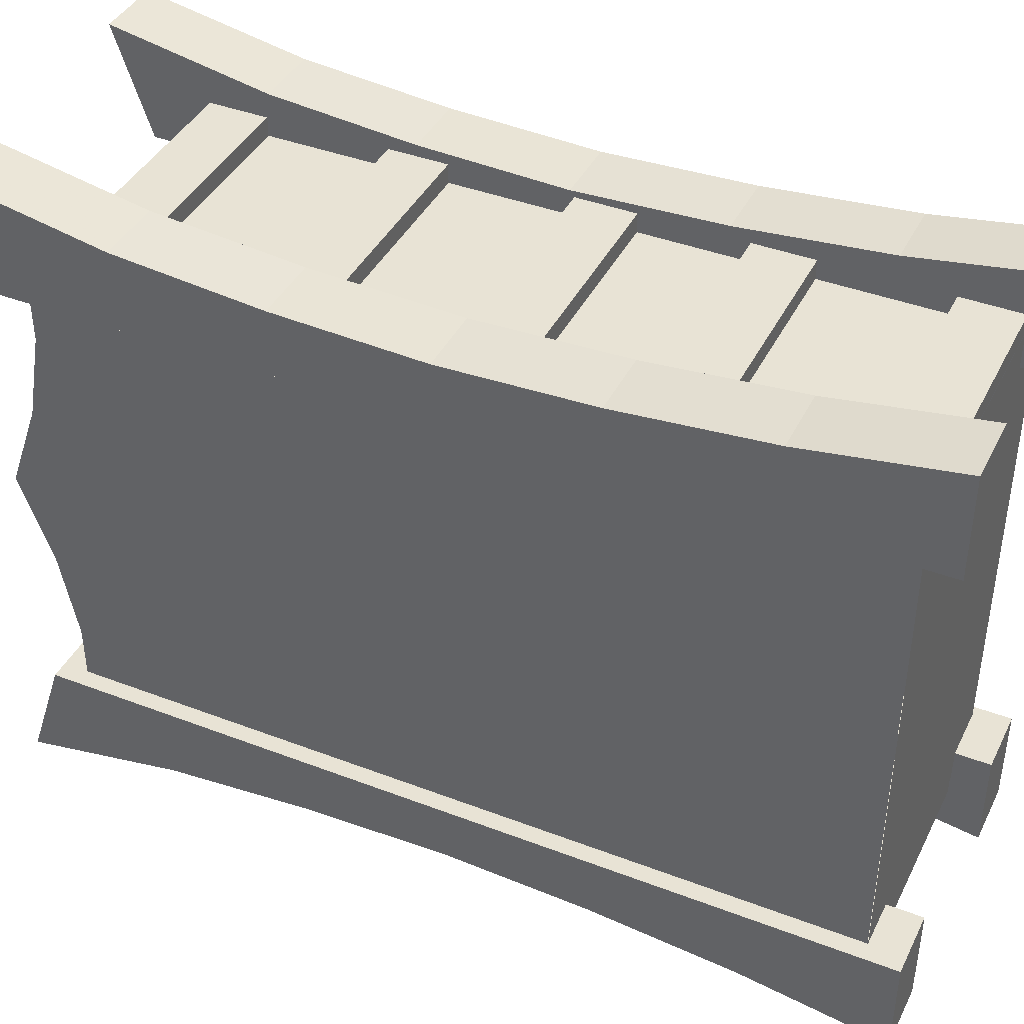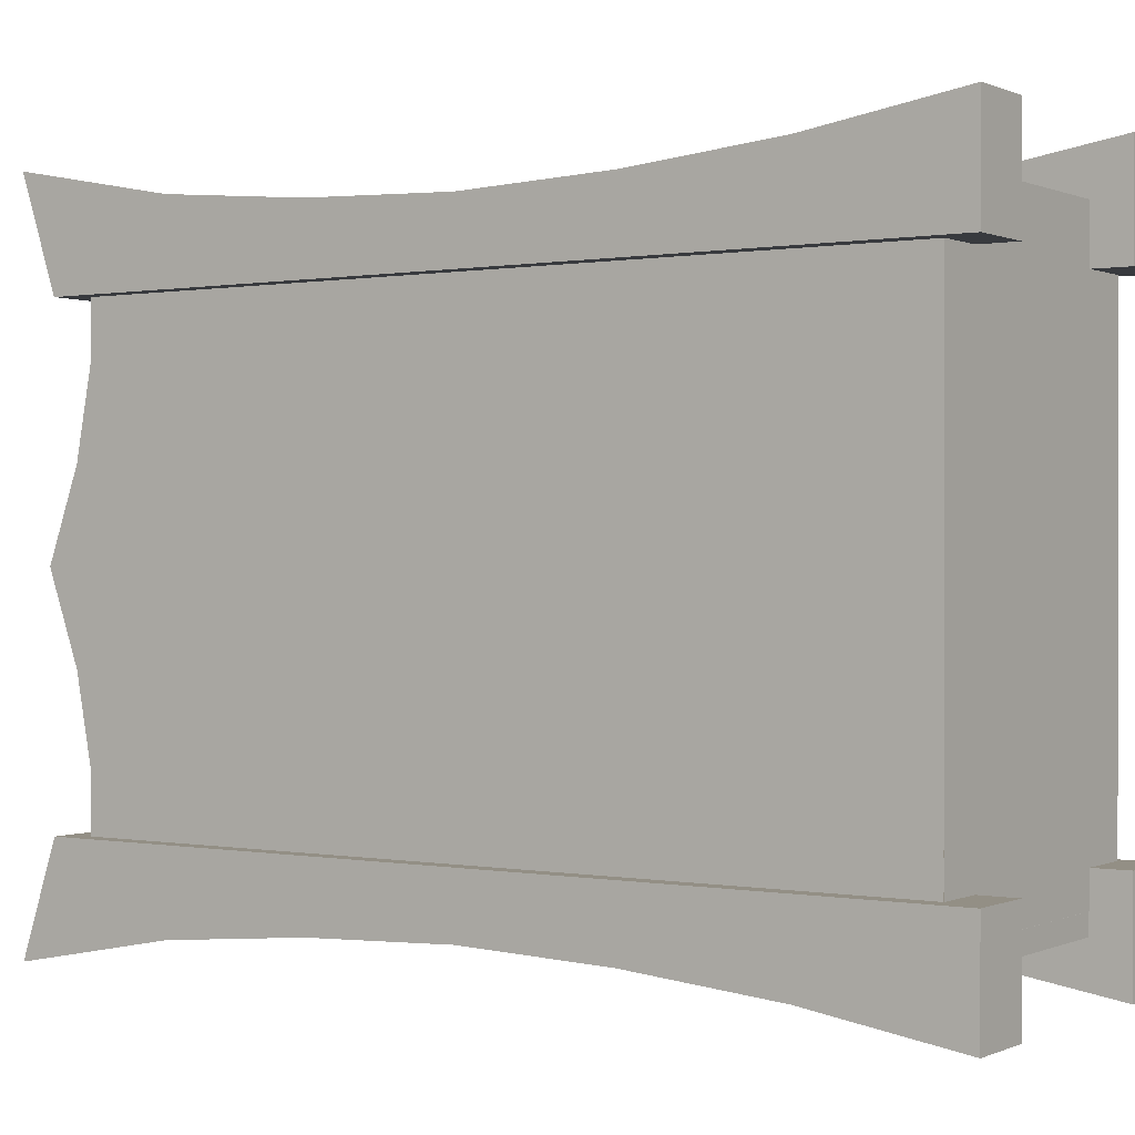
<metadata>
{"format":"obj","ext":"obj","renderer":"f3d","projection":"perspective","resolution":1024,"background":"white","views":[{"elev":41.0,"azim":-65.0,"up":"+Z"},{"elev":0.3,"azim":-56.3,"up":"+Z"}]}
</metadata>
<code>
v -43.83 292.7 -96.63
v -43.83 292.7 96.63
v 56.4 292.7 96.63
v -43.83 292.7 -96.63
v 56.4 292.7 96.63
v 56.4 292.7 -96.63
v 56.42 13.22 85.67
v 56.42 13.22 -85.67
v 56.4 292.7 -85.67
v 56.42 13.22 85.67
v 56.4 292.7 -85.67
v 56.4 292.7 85.67
v -62.81 0 121.4
v -62.81 0 84.05
v -38.37 0 121.4
v -62.81 0 84.05
v -38.37 0 84.05
v -38.37 0 121.4
v -62.81 329 124.2
v -38.37 315.7 84.05
v -62.81 315.7 84.05
v -38.37 315.7 84.05
v -62.81 329 124.2
v -38.37 329 124.2
v -38.37 -0 -121.4
v -62.81 -0 -84.05
v -62.81 -0 -121.4
v -62.81 -0 -84.05
v -38.37 -0 -121.4
v -38.37 -0 -84.05
v -62.81 329 -124.2
v -38.37 315.7 -84.05
v -38.37 329 -124.2
v -38.37 315.7 -84.05
v -62.81 329 -124.2
v -62.81 315.7 -84.05
v 35.95 0 121.4
v 35.95 0 84.05
v 60.39 0 84.05
v 35.95 0 121.4
v 60.39 0 84.05
v 60.39 0 121.4
v 35.95 329 124.2
v 60.39 315.7 84.05
v 35.95 315.7 84.05
v 60.39 315.7 84.05
v 35.95 329 124.2
v 60.39 329 124.2
v 35.95 -0 -121.4
v 60.39 -0 -84.05
v 35.95 -0 -84.05
v 60.39 -0 -84.05
v 35.95 -0 -121.4
v 60.39 -0 -121.4
v 35.95 329 -124.2
v 35.95 315.7 -84.05
v 60.39 315.7 -84.05
v 35.95 329 -124.2
v 60.39 315.7 -84.05
v 60.39 329 -124.2
v -38.56 270.6 103.6
v 39.21 270.6 96.43
v 39.21 270.6 103.6
v 39.21 270.6 96.43
v -38.56 270.6 103.6
v -38.56 270.6 96.43
v -38.56 292.2 103.6
v 39.21 292.2 96.43
v -38.56 292.2 96.43
v 39.21 292.2 96.43
v -38.56 292.2 103.6
v 39.21 292.2 103.6
v -38.56 292.2 103.6
v 39.21 270.6 103.6
v 39.21 292.2 103.6
v 39.21 270.6 103.6
v -38.56 292.2 103.6
v -38.56 270.6 103.6
v -38.56 13.33 103.6
v 39.21 13.33 96.43
v 39.21 13.33 103.6
v 39.21 13.33 96.43
v -38.56 13.33 103.6
v -38.56 13.33 96.43
v -38.56 34.92 103.6
v 39.21 34.92 96.43
v -38.56 34.92 96.43
v 39.21 34.92 96.43
v -38.56 34.92 103.6
v 39.21 34.92 103.6
v 39.21 34.92 103.6
v -38.56 34.92 103.6
v -38.56 13.33 103.6
v -38.56 13.33 103.6
v 39.21 13.33 103.6
v 39.21 34.92 103.6
v -38.56 138.5 103.6
v 39.21 138.5 96.43
v 39.21 138.5 103.6
v 39.21 138.5 96.43
v -38.56 138.5 103.6
v -38.56 138.5 96.43
v -38.56 160.1 103.6
v 39.21 160.1 96.43
v -38.56 160.1 96.43
v 39.21 160.1 96.43
v -38.56 160.1 103.6
v 39.21 160.1 103.6
v 39.21 160.1 103.6
v -38.56 160.1 103.6
v -38.56 138.5 103.6
v -38.56 138.5 103.6
v 39.21 138.5 103.6
v 39.21 160.1 103.6
v -38.56 79.24 103.6
v 39.21 79.24 96.43
v 39.21 79.24 103.6
v 39.21 79.24 96.43
v -38.56 79.24 103.6
v -38.56 79.24 96.43
v -38.56 100.8 103.6
v 39.21 100.8 96.43
v -38.56 100.8 96.43
v 39.21 100.8 96.43
v -38.56 100.8 103.6
v 39.21 100.8 103.6
v 39.21 100.8 103.6
v -38.56 100.8 103.6
v -38.56 79.24 103.6
v -38.56 79.24 103.6
v 39.21 79.24 103.6
v 39.21 100.8 103.6
v -38.56 204.4 103.6
v 39.21 204.4 96.43
v 39.21 204.4 103.6
v 39.21 204.4 96.43
v -38.56 204.4 103.6
v -38.56 204.4 96.43
v -38.56 226 103.6
v 39.21 226 96.43
v -38.56 226 96.43
v 39.21 226 96.43
v -38.56 226 103.6
v 39.21 226 103.6
v -38.56 226 103.6
v 39.21 204.4 103.6
v 39.21 226 103.6
v 39.21 204.4 103.6
v -38.56 226 103.6
v -38.56 204.4 103.6
v -38.56 270.6 -103.6
v 39.21 270.6 -96.43
v -38.56 270.6 -96.43
v 39.21 270.6 -96.43
v -38.56 270.6 -103.6
v 39.21 270.6 -103.6
v -38.56 292.2 -103.6
v 39.21 292.2 -96.43
v 39.21 292.2 -103.6
v 39.21 292.2 -96.43
v -38.56 292.2 -103.6
v -38.56 292.2 -96.43
v -38.56 292.2 -103.6
v 39.21 270.6 -103.6
v -38.56 270.6 -103.6
v 39.21 270.6 -103.6
v -38.56 292.2 -103.6
v 39.21 292.2 -103.6
v -38.56 13.33 -103.6
v 39.21 13.33 -96.43
v -38.56 13.33 -96.43
v 39.21 13.33 -96.43
v -38.56 13.33 -103.6
v 39.21 13.33 -103.6
v -38.56 34.92 -103.6
v 39.21 34.92 -96.43
v 39.21 34.92 -103.6
v 39.21 34.92 -96.43
v -38.56 34.92 -103.6
v -38.56 34.92 -96.43
v 39.21 34.92 -103.6
v -38.56 13.33 -103.6
v -38.56 34.92 -103.6
v -38.56 13.33 -103.6
v 39.21 34.92 -103.6
v 39.21 13.33 -103.6
v -38.56 138.5 -103.6
v 39.21 138.5 -96.43
v -38.56 138.5 -96.43
v 39.21 138.5 -96.43
v -38.56 138.5 -103.6
v 39.21 138.5 -103.6
v -38.56 160.1 -103.6
v 39.21 160.1 -96.43
v 39.21 160.1 -103.6
v 39.21 160.1 -96.43
v -38.56 160.1 -103.6
v -38.56 160.1 -96.43
v -38.56 160.1 -103.6
v 39.21 160.1 -103.6
v -38.56 138.5 -103.6
v -38.56 138.5 -103.6
v 39.21 160.1 -103.6
v 39.21 138.5 -103.6
v -38.56 79.24 -103.6
v 39.21 79.24 -96.43
v -38.56 79.24 -96.43
v 39.21 79.24 -96.43
v -38.56 79.24 -103.6
v 39.21 79.24 -103.6
v -38.56 100.8 -103.6
v 39.21 100.8 -96.43
v 39.21 100.8 -103.6
v 39.21 100.8 -96.43
v -38.56 100.8 -103.6
v -38.56 100.8 -96.43
v -38.56 100.8 -103.6
v 39.21 100.8 -103.6
v -38.56 79.24 -103.6
v -38.56 79.24 -103.6
v 39.21 100.8 -103.6
v 39.21 79.24 -103.6
v -38.56 204.4 -103.6
v 39.21 204.4 -96.43
v -38.56 204.4 -96.43
v 39.21 204.4 -96.43
v -38.56 204.4 -103.6
v 39.21 204.4 -103.6
v -38.56 226 -103.6
v 39.21 226 -96.43
v 39.21 226 -103.6
v 39.21 226 -96.43
v -38.56 226 -103.6
v -38.56 226 -96.43
v -38.56 226 -103.6
v 39.21 204.4 -103.6
v -38.56 204.4 -103.6
v 39.21 204.4 -103.6
v -38.56 226 -103.6
v 39.21 226 -103.6
v -56.4 13.07 -96.3
v 56.42 13.07 -96.3
v -56.4 13.07 96.96
v -56.4 13.07 96.96
v 56.42 13.07 -96.3
v 56.42 13.07 96.96
v -41.96 31.86 96.63
v 40.21 273 96.63
v -41.98 273 96.63
v 40.21 273 96.63
v -41.96 31.86 96.63
v 40.22 31.86 96.63
v -41.96 31.86 -96.63
v 40.21 273 -96.63
v 40.22 31.86 -96.63
v 40.21 273 -96.63
v -41.96 31.86 -96.63
v -41.98 273 -96.63
v -62.81 269.5 112.8
v -62.81 329 124.2
v -62.81 315.7 84.05
v -62.81 315.7 84.05
v -62.81 215.6 107.9
v -62.81 269.5 112.8
v -62.81 315.7 84.05
v -62.81 161.7 84.05
v -62.81 215.6 107.9
v -62.81 161.7 105.8
v -62.81 215.6 107.9
v -62.81 161.7 84.05
v -62.81 107.8 107.9
v -62.81 161.7 105.8
v -62.81 161.7 84.05
v -62.81 0 84.05
v -62.81 107.8 107.9
v -62.81 161.7 84.05
v -62.81 107.8 107.9
v -62.81 0 84.05
v -62.81 53.91 112.8
v -62.81 0 84.05
v -62.81 0 121.4
v -62.81 53.91 112.8
v -38.37 53.91 112.8
v -38.37 0 121.4
v -38.37 0 84.05
v -38.37 0 84.05
v -38.37 107.8 107.9
v -38.37 53.91 112.8
v -38.37 0 84.05
v -38.37 161.7 84.05
v -38.37 107.8 107.9
v -38.37 161.7 84.05
v -38.37 161.7 105.8
v -38.37 107.8 107.9
v -38.37 161.7 84.05
v -38.37 215.6 107.9
v -38.37 161.7 105.8
v -38.37 315.7 84.05
v -38.37 215.6 107.9
v -38.37 161.7 84.05
v -38.37 215.6 107.9
v -38.37 315.7 84.05
v -38.37 269.5 112.8
v -38.37 315.7 84.05
v -38.37 329 124.2
v -38.37 269.5 112.8
v 60.39 269.5 -112.8
v 60.39 329 -124.2
v 60.39 315.7 -84.05
v 60.39 315.7 -84.05
v 60.39 215.6 -107.9
v 60.39 269.5 -112.8
v 60.39 315.7 -84.05
v 60.39 161.7 -84.05
v 60.39 215.6 -107.9
v 60.39 161.7 -105.8
v 60.39 215.6 -107.9
v 60.39 161.7 -84.05
v 60.39 107.8 -107.9
v 60.39 161.7 -105.8
v 60.39 161.7 -84.05
v 60.39 -0 -84.05
v 60.39 107.8 -107.9
v 60.39 161.7 -84.05
v 60.39 107.8 -107.9
v 60.39 -0 -84.05
v 60.39 53.91 -112.8
v 60.39 -0 -84.05
v 60.39 -0 -121.4
v 60.39 53.91 -112.8
v 35.95 53.91 -112.8
v 35.95 -0 -121.4
v 35.95 -0 -84.05
v 35.95 -0 -84.05
v 35.95 107.8 -107.9
v 35.95 53.91 -112.8
v 35.95 -0 -84.05
v 35.95 161.7 -84.05
v 35.95 107.8 -107.9
v 35.95 161.7 -84.05
v 35.95 161.7 -105.8
v 35.95 107.8 -107.9
v 35.95 161.7 -84.05
v 35.95 215.6 -107.9
v 35.95 161.7 -105.8
v 35.95 315.7 -84.05
v 35.95 215.6 -107.9
v 35.95 161.7 -84.05
v 35.95 215.6 -107.9
v 35.95 315.7 -84.05
v 35.95 269.5 -112.8
v 35.95 315.7 -84.05
v 35.95 329 -124.2
v 35.95 269.5 -112.8
v -42 292.7 86.37
v -42 306.1 64.42
v -42 306.1 86.36
v -42 292.7 86.37
v -42 292.7 0
v -42 306.1 64.42
v -42 292.7 0
v -42 312.1 32.21
v -42 306.1 64.42
v -42 292.7 0
v -42 323.7 0
v -42 312.1 32.21
v -42 292.7 0
v -42 312.1 -32.21
v -42 323.7 0
v -42 292.7 0
v -42 306.1 -64.42
v -42 312.1 -32.21
v -42 292.7 -86.01
v -42 306.1 -64.42
v -42 292.7 0
v -42 306.1 -64.42
v -42 292.7 -86.01
v -42 306.1 -86.01
v -56.31 13.22 86.41
v -56.4 306.1 86.36
v -56.4 306.1 64.42
v -56.4 312.1 32.21
v -56.31 13.22 86.41
v -56.4 306.1 64.42
v -56.31 13.22 86.41
v -56.4 312.1 32.21
v -56.31 13.22 -85.96
v -56.4 312.1 -32.21
v -56.4 312.1 32.21
v -56.4 323.7 0
v -56.4 312.1 32.21
v -56.4 312.1 -32.21
v -56.31 13.22 -85.96
v -56.4 306.1 -64.42
v -56.31 13.22 -85.96
v -56.4 312.1 -32.21
v -56.4 306.1 -86.01
v -56.31 13.22 -85.96
v -56.4 306.1 -64.42
v -38.37 53.91 112.8
v -62.81 0 121.4
v -38.37 0 121.4
v -62.81 0 121.4
v -38.37 53.91 112.8
v -62.81 53.91 112.8
v -38.37 107.8 107.9
v -62.81 53.91 112.8
v -38.37 53.91 112.8
v -62.81 53.91 112.8
v -38.37 107.8 107.9
v -62.81 107.8 107.9
v -38.37 161.7 105.8
v -62.81 107.8 107.9
v -38.37 107.8 107.9
v -62.81 107.8 107.9
v -38.37 161.7 105.8
v -62.81 161.7 105.8
v -62.81 215.6 107.9
v -62.81 161.7 105.8
v -38.37 161.7 105.8
v -62.81 215.6 107.9
v -38.37 161.7 105.8
v -38.37 215.6 107.9
v -62.81 269.5 112.8
v -62.81 215.6 107.9
v -38.37 215.6 107.9
v -62.81 269.5 112.8
v -38.37 215.6 107.9
v -38.37 269.5 112.8
v -38.37 329 124.2
v -62.81 269.5 112.8
v -38.37 269.5 112.8
v -62.81 269.5 112.8
v -38.37 329 124.2
v -62.81 329 124.2
v -62.81 269.5 -112.8
v -62.81 315.7 -84.05
v -62.81 329 -124.2
v -62.81 215.6 -107.9
v -62.81 315.7 -84.05
v -62.81 269.5 -112.8
v -62.81 161.7 -84.05
v -62.81 315.7 -84.05
v -62.81 215.6 -107.9
v -62.81 161.7 -105.8
v -62.81 161.7 -84.05
v -62.81 215.6 -107.9
v -62.81 107.8 -107.9
v -62.81 161.7 -84.05
v -62.81 161.7 -105.8
v -62.81 107.8 -107.9
v -62.81 -0 -84.05
v -62.81 161.7 -84.05
v -62.81 -0 -84.05
v -62.81 107.8 -107.9
v -62.81 53.91 -112.8
v -62.81 -0 -84.05
v -62.81 53.91 -112.8
v -62.81 -0 -121.4
v -62.81 -0 -121.4
v -38.37 53.91 -112.8
v -38.37 -0 -121.4
v -38.37 53.91 -112.8
v -62.81 -0 -121.4
v -62.81 53.91 -112.8
v -62.81 53.91 -112.8
v -38.37 107.8 -107.9
v -38.37 53.91 -112.8
v -38.37 107.8 -107.9
v -62.81 53.91 -112.8
v -62.81 107.8 -107.9
v -62.81 107.8 -107.9
v -38.37 161.7 -105.8
v -38.37 107.8 -107.9
v -38.37 161.7 -105.8
v -62.81 107.8 -107.9
v -62.81 161.7 -105.8
v -62.81 215.6 -107.9
v -38.37 161.7 -105.8
v -62.81 161.7 -105.8
v -38.37 161.7 -105.8
v -62.81 215.6 -107.9
v -38.37 215.6 -107.9
v -62.81 269.5 -112.8
v -38.37 215.6 -107.9
v -62.81 215.6 -107.9
v -38.37 215.6 -107.9
v -62.81 269.5 -112.8
v -38.37 269.5 -112.8
v -62.81 269.5 -112.8
v -38.37 329 -124.2
v -38.37 269.5 -112.8
v -38.37 329 -124.2
v -62.81 269.5 -112.8
v -62.81 329 -124.2
v -38.37 315.7 -84.05
v -38.37 269.5 -112.8
v -38.37 329 -124.2
v -38.37 315.7 -84.05
v -38.37 215.6 -107.9
v -38.37 269.5 -112.8
v -38.37 215.6 -107.9
v -38.37 315.7 -84.05
v -38.37 161.7 -84.05
v -38.37 161.7 -84.05
v -38.37 161.7 -105.8
v -38.37 215.6 -107.9
v -38.37 161.7 -84.05
v -38.37 107.8 -107.9
v -38.37 161.7 -105.8
v -38.37 161.7 -84.05
v -38.37 -0 -84.05
v -38.37 107.8 -107.9
v -38.37 107.8 -107.9
v -38.37 -0 -84.05
v -38.37 53.91 -112.8
v -38.37 53.91 -112.8
v -38.37 -0 -84.05
v -38.37 -0 -121.4
v 60.39 269.5 112.8
v 60.39 315.7 84.05
v 60.39 329 124.2
v 60.39 215.6 107.9
v 60.39 315.7 84.05
v 60.39 269.5 112.8
v 60.39 161.7 84.05
v 60.39 315.7 84.05
v 60.39 215.6 107.9
v 60.39 161.7 105.8
v 60.39 161.7 84.05
v 60.39 215.6 107.9
v 60.39 107.8 107.9
v 60.39 161.7 84.05
v 60.39 161.7 105.8
v 60.39 107.8 107.9
v 60.39 0 84.05
v 60.39 161.7 84.05
v 60.39 0 84.05
v 60.39 107.8 107.9
v 60.39 53.91 112.8
v 60.39 0 84.05
v 60.39 53.91 112.8
v 60.39 0 121.4
v 35.95 315.7 84.05
v 35.95 269.5 112.8
v 35.95 329 124.2
v 35.95 315.7 84.05
v 35.95 215.6 107.9
v 35.95 269.5 112.8
v 35.95 215.6 107.9
v 35.95 315.7 84.05
v 35.95 161.7 84.05
v 35.95 161.7 84.05
v 35.95 161.7 105.8
v 35.95 215.6 107.9
v 35.95 161.7 84.05
v 35.95 107.8 107.9
v 35.95 161.7 105.8
v 35.95 161.7 84.05
v 35.95 0 84.05
v 35.95 107.8 107.9
v 35.95 107.8 107.9
v 35.95 0 84.05
v 35.95 53.91 112.8
v 35.95 53.91 112.8
v 35.95 0 84.05
v 35.95 0 121.4
v 60.39 161.7 84.05
v 35.95 315.7 84.05
v 60.39 315.7 84.05
v 35.95 315.7 84.05
v 60.39 161.7 84.05
v 35.95 161.7 84.05
v 60.39 161.7 84.05
v 60.39 0 84.05
v 35.95 161.7 84.05
v 35.95 0 84.05
v 35.95 161.7 84.05
v 60.39 0 84.05
v 35.95 315.7 -84.05
v 60.39 161.7 -84.05
v 60.39 315.7 -84.05
v 35.95 315.7 -84.05
v 35.95 161.7 -84.05
v 60.39 161.7 -84.05
v 35.95 161.7 -84.05
v 60.39 -0 -84.05
v 60.39 161.7 -84.05
v 35.95 161.7 -84.05
v 35.95 -0 -84.05
v 60.39 -0 -84.05
v -42 306.1 64.42
v -56.4 306.1 86.36
v -42 306.1 86.36
v -56.4 306.1 86.36
v -42 306.1 64.42
v -56.4 306.1 64.42
v -56.4 312.1 32.21
v -56.4 306.1 64.42
v -42 306.1 64.42
v -56.4 312.1 32.21
v -42 306.1 64.42
v -42 312.1 32.21
v -56.4 323.7 0
v -56.4 312.1 32.21
v -42 312.1 32.21
v -56.4 323.7 0
v -42 312.1 32.21
v -42 323.7 0
v -56.4 312.1 -32.21
v -56.4 323.7 0
v -42 323.7 0
v -56.4 312.1 -32.21
v -42 323.7 0
v -42 312.1 -32.21
v -56.4 306.1 -64.42
v -56.4 312.1 -32.21
v -42 312.1 -32.21
v -56.4 306.1 -64.42
v -42 312.1 -32.21
v -42 306.1 -64.42
v -42 306.1 -86.01
v -56.4 306.1 -64.42
v -42 306.1 -64.42
v -56.4 306.1 -64.42
v -42 306.1 -86.01
v -56.4 306.1 -86.01
v -38.37 161.7 84.05
v -62.81 315.7 84.05
v -38.37 315.7 84.05
v -62.81 315.7 84.05
v -38.37 161.7 84.05
v -62.81 161.7 84.05
v -62.81 0 84.05
v -62.81 161.7 84.05
v -38.37 161.7 84.05
v -62.81 0 84.05
v -38.37 161.7 84.05
v -38.37 0 84.05
v -62.81 315.7 -84.05
v -38.37 161.7 -84.05
v -38.37 315.7 -84.05
v -38.37 161.7 -84.05
v -62.81 315.7 -84.05
v -62.81 161.7 -84.05
v -62.81 -0 -84.05
v -38.37 161.7 -84.05
v -62.81 161.7 -84.05
v -38.37 161.7 -84.05
v -62.81 -0 -84.05
v -38.37 -0 -84.05
v 35.95 329 124.2
v 60.39 269.5 112.8
v 60.39 329 124.2
v 60.39 269.5 112.8
v 35.95 329 124.2
v 35.95 269.5 112.8
v 35.95 269.5 112.8
v 35.95 215.6 107.9
v 60.39 269.5 112.8
v 60.39 215.6 107.9
v 60.39 269.5 112.8
v 35.95 215.6 107.9
v 35.95 215.6 107.9
v 35.95 161.7 105.8
v 60.39 215.6 107.9
v 60.39 161.7 105.8
v 60.39 215.6 107.9
v 35.95 161.7 105.8
v 35.95 161.7 105.8
v 35.95 107.8 107.9
v 60.39 161.7 105.8
v 60.39 107.8 107.9
v 60.39 161.7 105.8
v 35.95 107.8 107.9
v 35.95 107.8 107.9
v 60.39 53.91 112.8
v 60.39 107.8 107.9
v 60.39 53.91 112.8
v 35.95 107.8 107.9
v 35.95 53.91 112.8
v 35.95 0 121.4
v 60.39 53.91 112.8
v 35.95 53.91 112.8
v 60.39 53.91 112.8
v 35.95 0 121.4
v 60.39 0 121.4
v 60.39 269.5 -112.8
v 35.95 329 -124.2
v 60.39 329 -124.2
v 35.95 329 -124.2
v 60.39 269.5 -112.8
v 35.95 269.5 -112.8
v 35.95 215.6 -107.9
v 35.95 269.5 -112.8
v 60.39 269.5 -112.8
v 35.95 215.6 -107.9
v 60.39 269.5 -112.8
v 60.39 215.6 -107.9
v 35.95 161.7 -105.8
v 35.95 215.6 -107.9
v 60.39 215.6 -107.9
v 35.95 161.7 -105.8
v 60.39 215.6 -107.9
v 60.39 161.7 -105.8
v 60.39 161.7 -105.8
v 35.95 107.8 -107.9
v 35.95 161.7 -105.8
v 35.95 107.8 -107.9
v 60.39 161.7 -105.8
v 60.39 107.8 -107.9
v 60.39 53.91 -112.8
v 35.95 107.8 -107.9
v 60.39 107.8 -107.9
v 35.95 107.8 -107.9
v 60.39 53.91 -112.8
v 35.95 53.91 -112.8
v 35.95 -0 -121.4
v 35.95 53.91 -112.8
v 60.39 53.91 -112.8
v 35.95 -0 -121.4
v 60.39 53.91 -112.8
v 60.39 -0 -121.4
g UnrealEdObject
f 1 2 3
f 4 5 6
f 7 8 9
f 10 11 12
f 13 14 15
f 16 17 18
f 19 20 21
f 22 23 24
f 25 26 27
f 28 29 30
f 31 32 33
f 34 35 36
f 37 38 39
f 40 41 42
f 43 44 45
f 46 47 48
f 49 50 51
f 52 53 54
f 55 56 57
f 58 59 60
f 61 62 63
f 64 65 66
f 67 68 69
f 70 71 72
f 73 74 75
f 76 77 78
f 79 80 81
f 82 83 84
f 85 86 87
f 88 89 90
f 91 92 93
f 94 95 96
f 97 98 99
f 100 101 102
f 103 104 105
f 106 107 108
f 109 110 111
f 112 113 114
f 115 116 117
f 118 119 120
f 121 122 123
f 124 125 126
f 127 128 129
f 130 131 132
f 133 134 135
f 136 137 138
f 139 140 141
f 142 143 144
f 145 146 147
f 148 149 150
f 151 152 153
f 154 155 156
f 157 158 159
f 160 161 162
f 163 164 165
f 166 167 168
f 169 170 171
f 172 173 174
f 175 176 177
f 178 179 180
f 181 182 183
f 184 185 186
f 187 188 189
f 190 191 192
f 193 194 195
f 196 197 198
f 199 200 201
f 202 203 204
f 205 206 207
f 208 209 210
f 211 212 213
f 214 215 216
f 217 218 219
f 220 221 222
f 223 224 225
f 226 227 228
f 229 230 231
f 232 233 234
f 235 236 237
f 238 239 240
f 241 242 243
f 244 245 246
f 247 248 249
f 250 251 252
f 253 254 255
f 256 257 258
f 259 260 261
f 262 263 264
f 265 266 267
f 268 269 270
f 271 272 273
f 274 275 276
f 277 278 279
f 280 281 282
f 283 284 285
f 286 287 288
f 289 290 291
f 292 293 294
f 295 296 297
f 298 299 300
f 301 302 303
f 304 305 306
f 307 308 309
f 310 311 312
f 313 314 315
f 316 317 318
f 319 320 321
f 322 323 324
f 325 326 327
f 328 329 330
f 331 332 333
f 334 335 336
f 337 338 339
f 340 341 342
f 343 344 345
f 346 347 348
f 349 350 351
f 352 353 354
f 355 356 357
f 358 359 360
f 361 362 363
f 364 365 366
f 367 368 369
f 370 371 372
f 373 374 375
f 376 377 378
f 379 380 381
f 382 383 384
f 385 386 387
f 388 389 390
f 391 392 393
f 394 395 396
f 397 398 399
f 400 401 402
f 403 404 405
f 406 407 408
f 409 410 411
f 412 413 414
f 415 416 417
f 418 419 420
f 421 422 423
f 424 425 426
f 427 428 429
f 430 431 432
f 433 434 435
f 436 437 438
f 439 440 441
f 442 443 444
f 445 446 447
f 448 449 450
f 451 452 453
f 454 455 456
f 457 458 459
f 460 461 462
f 463 464 465
f 466 467 468
f 469 470 471
f 472 473 474
f 475 476 477
f 478 479 480
f 481 482 483
f 484 485 486
f 487 488 489
f 490 491 492
f 493 494 495
f 496 497 498
f 499 500 501
f 502 503 504
f 505 506 507
f 508 509 510
f 511 512 513
f 514 515 516
f 517 518 519
f 520 521 522
f 523 524 525
f 526 527 528
f 529 530 531
f 532 533 534
f 535 536 537
f 538 539 540
f 541 542 543
f 544 545 546
f 547 548 549
f 550 551 552
f 553 554 555
f 556 557 558
f 559 560 561
f 562 563 564
f 565 566 567
f 568 569 570
f 571 572 573
f 574 575 576
f 577 578 579
f 580 581 582
f 583 584 585
f 586 587 588
f 589 590 591
f 592 593 594
f 595 596 597
f 598 599 600
f 601 602 603
f 604 605 606
f 607 608 609
f 610 611 612
f 613 614 615
f 616 617 618
f 619 620 621
f 622 623 624
f 625 626 627
f 628 629 630
f 631 632 633
f 634 635 636
f 637 638 639
f 640 641 642
f 643 644 645
f 646 647 648
f 649 650 651
f 652 653 654
f 655 656 657
f 658 659 660
f 661 662 663
f 664 665 666
f 667 668 669
f 670 671 672
f 673 674 675
f 676 677 678
f 679 680 681
f 682 683 684
f 685 686 687
f 688 689 690
f 691 692 693
f 694 695 696
f 697 698 699
f 700 701 702
f 703 704 705
f 706 707 708
f 709 710 711
f 712 713 714
f 715 716 717
f 718 719 720
f 721 722 723
g

</code>
